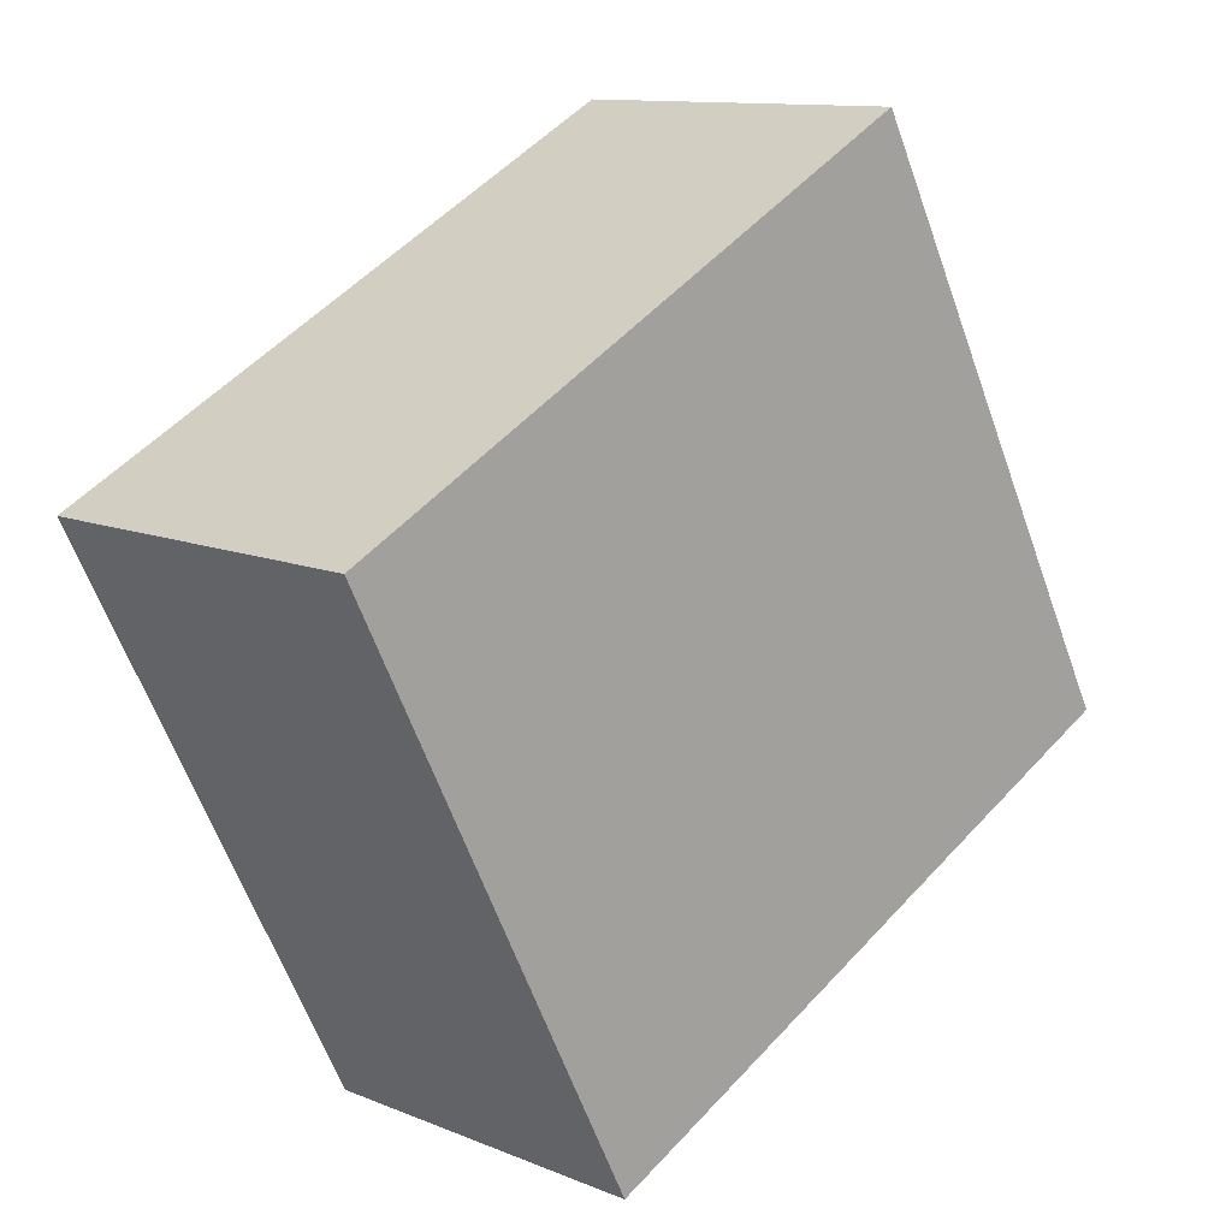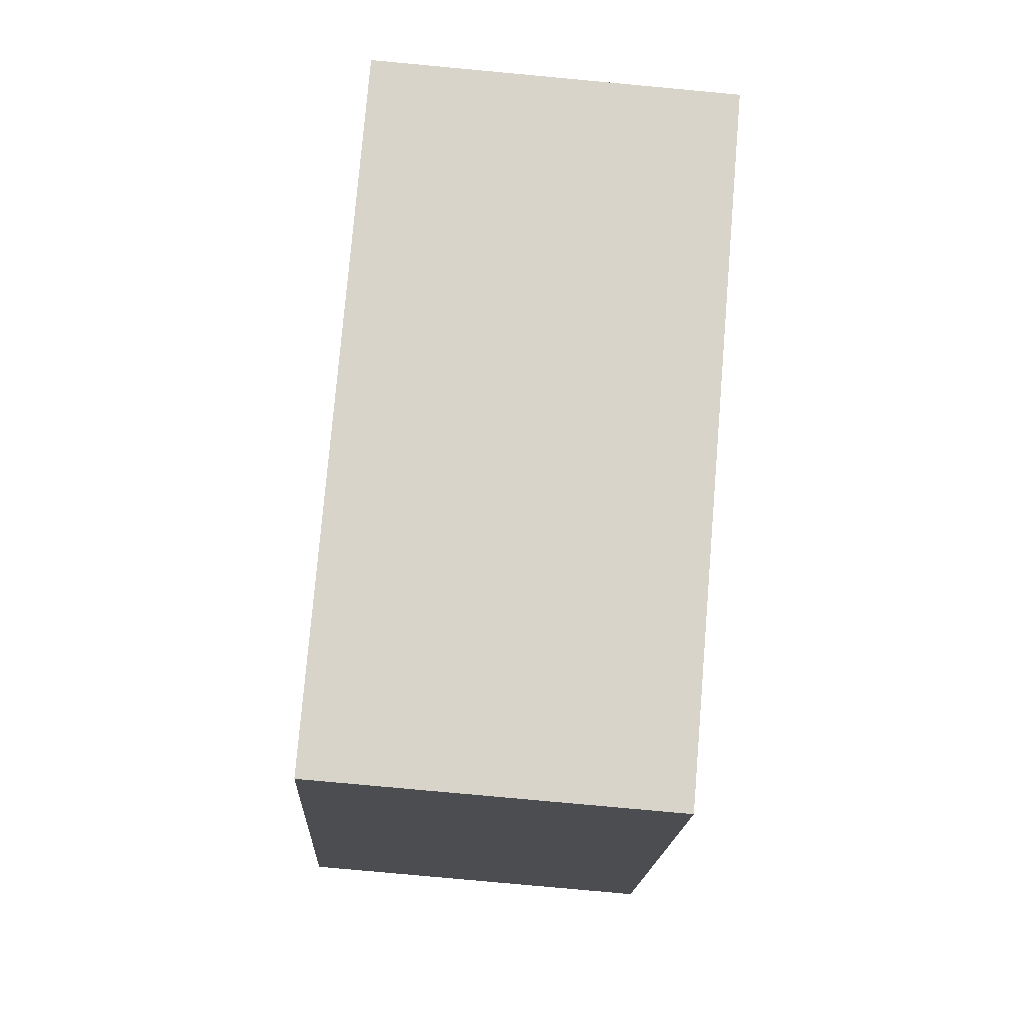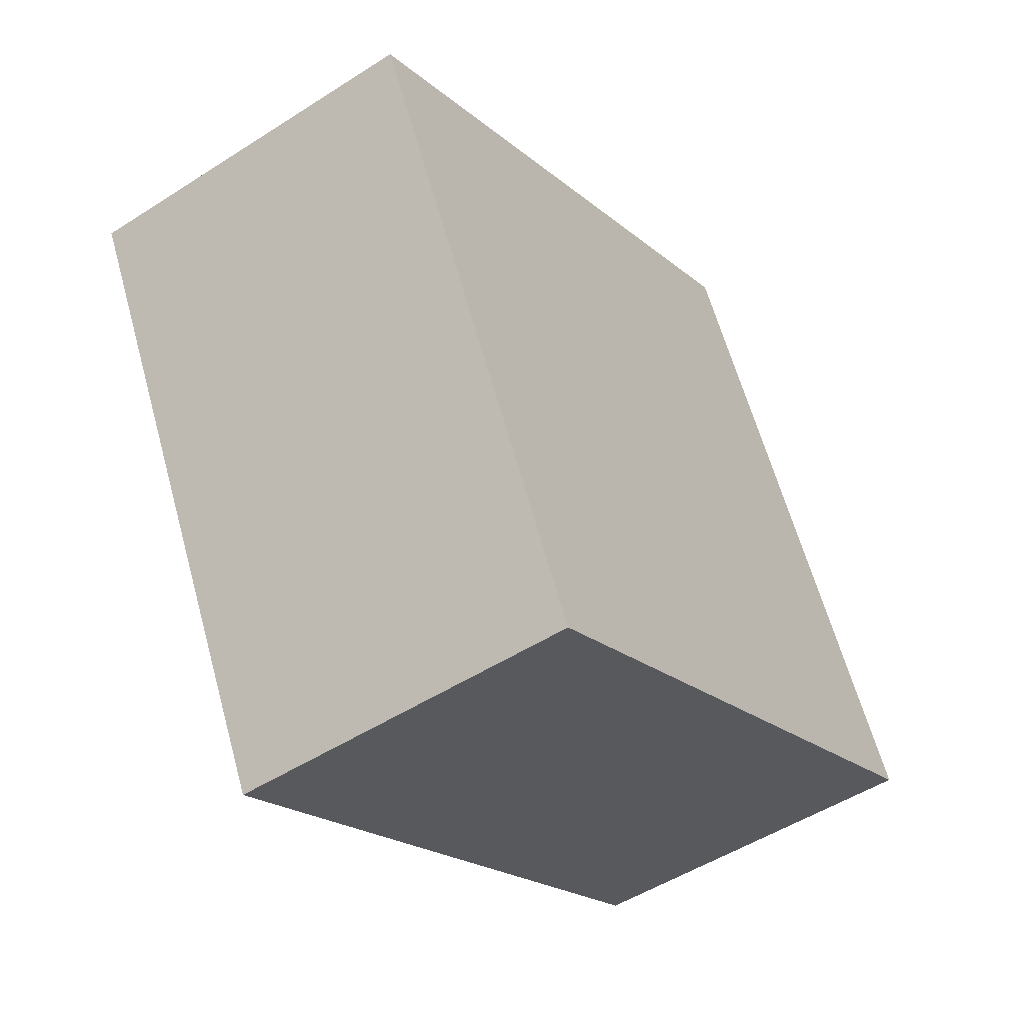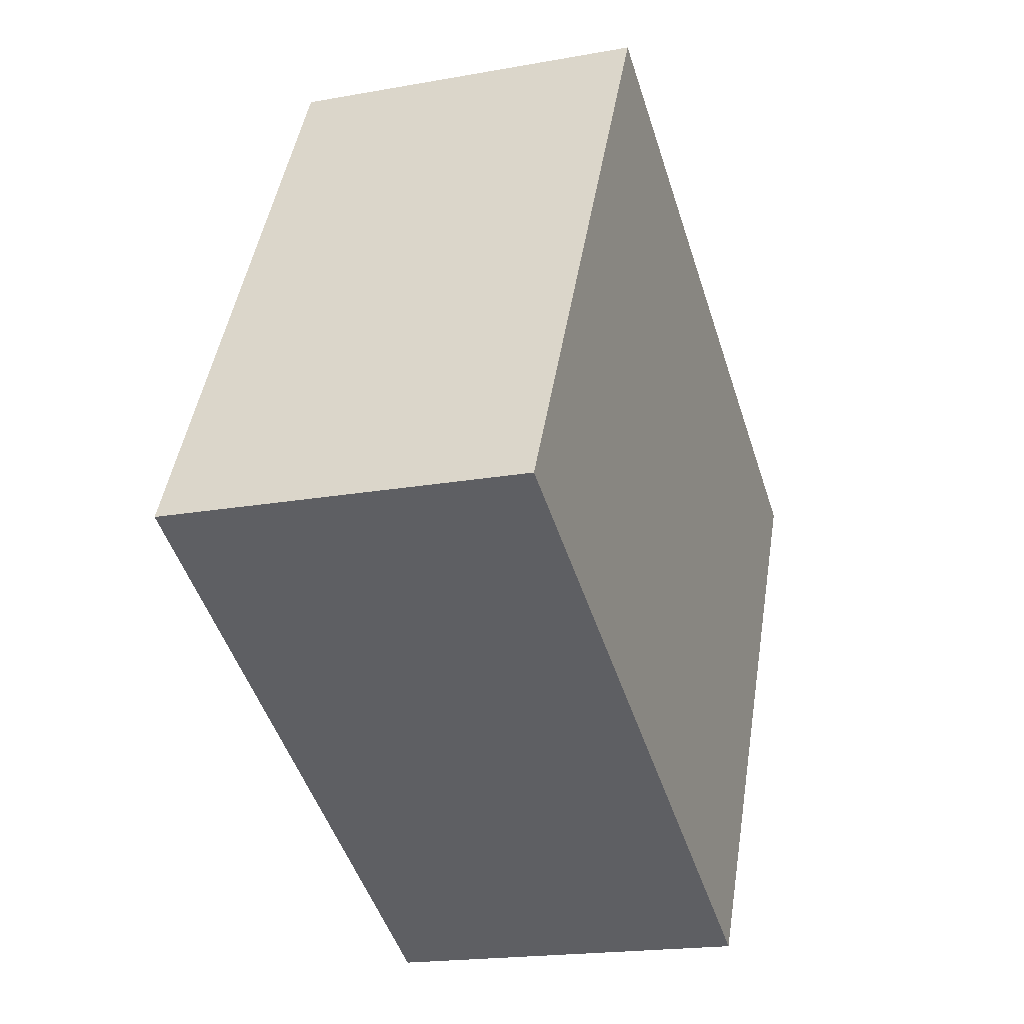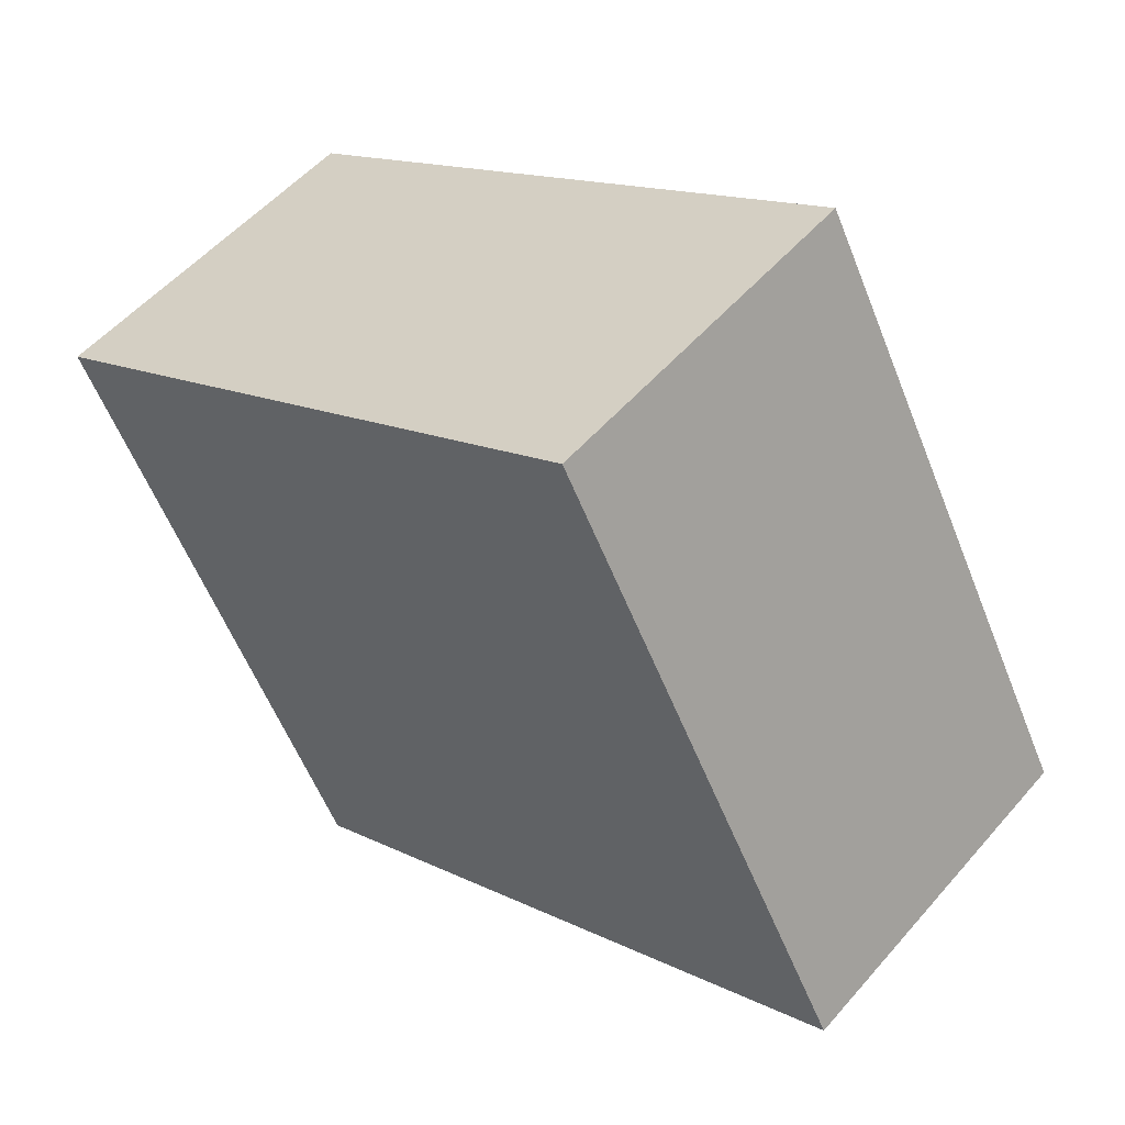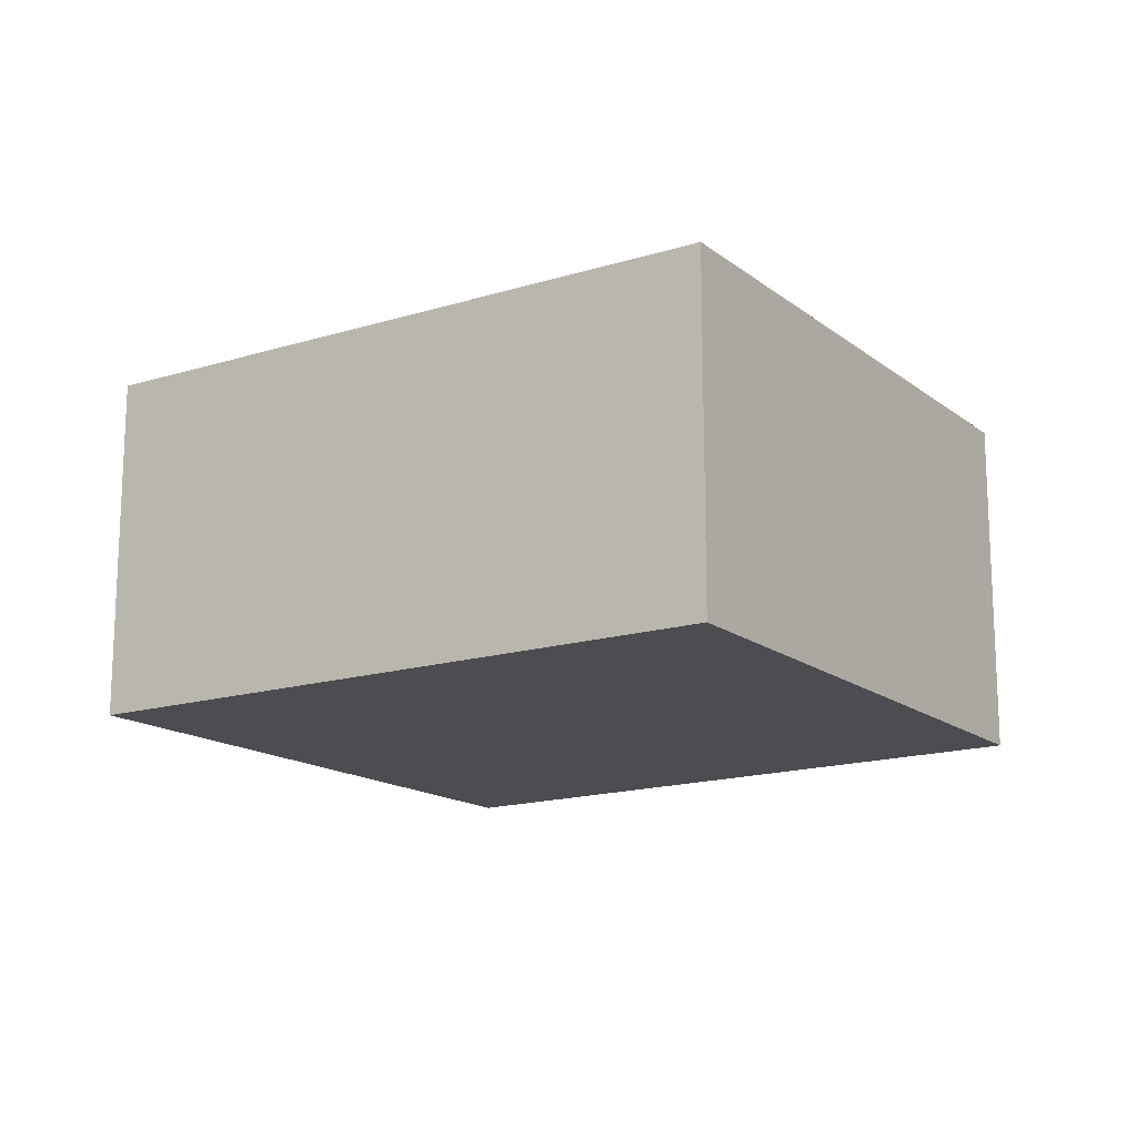
<metadata>
{"format":"obj","ext":"obj","renderer":"f3d","projection":"perspective","resolution":1024,"background":"white","views":[{"elev":11.5,"azim":-45.2,"up":"+Z"},{"elev":-78.5,"azim":84.7,"up":"+Z"},{"elev":-50.0,"azim":-54.7,"up":"+Z"},{"elev":-18.8,"azim":109.2,"up":"+Z"},{"elev":53.4,"azim":39.8,"up":"+Z"},{"elev":-15.9,"azim":-173.7,"up":"+Y"}]}
</metadata>
<code>
v  1.365 1.7 -2.679
v  2.879 1.7 1.516
v  4.344 1.7 -1.207
v  0 1.7 1.041e-16
v  4.344 7.391e-17 -1.207
v  1.365 1.64e-16 -2.679
v  0 0 0
v  2.879 -9.283e-17 1.516
g defaultobject
f 1 2 3
f 2 1 4
f 5 1 3
f 1 5 6
f 6 4 1
f 4 6 7
f 7 2 4
f 2 7 8
f 8 3 2
f 3 8 5
f 8 6 5
f 6 8 7

</code>
